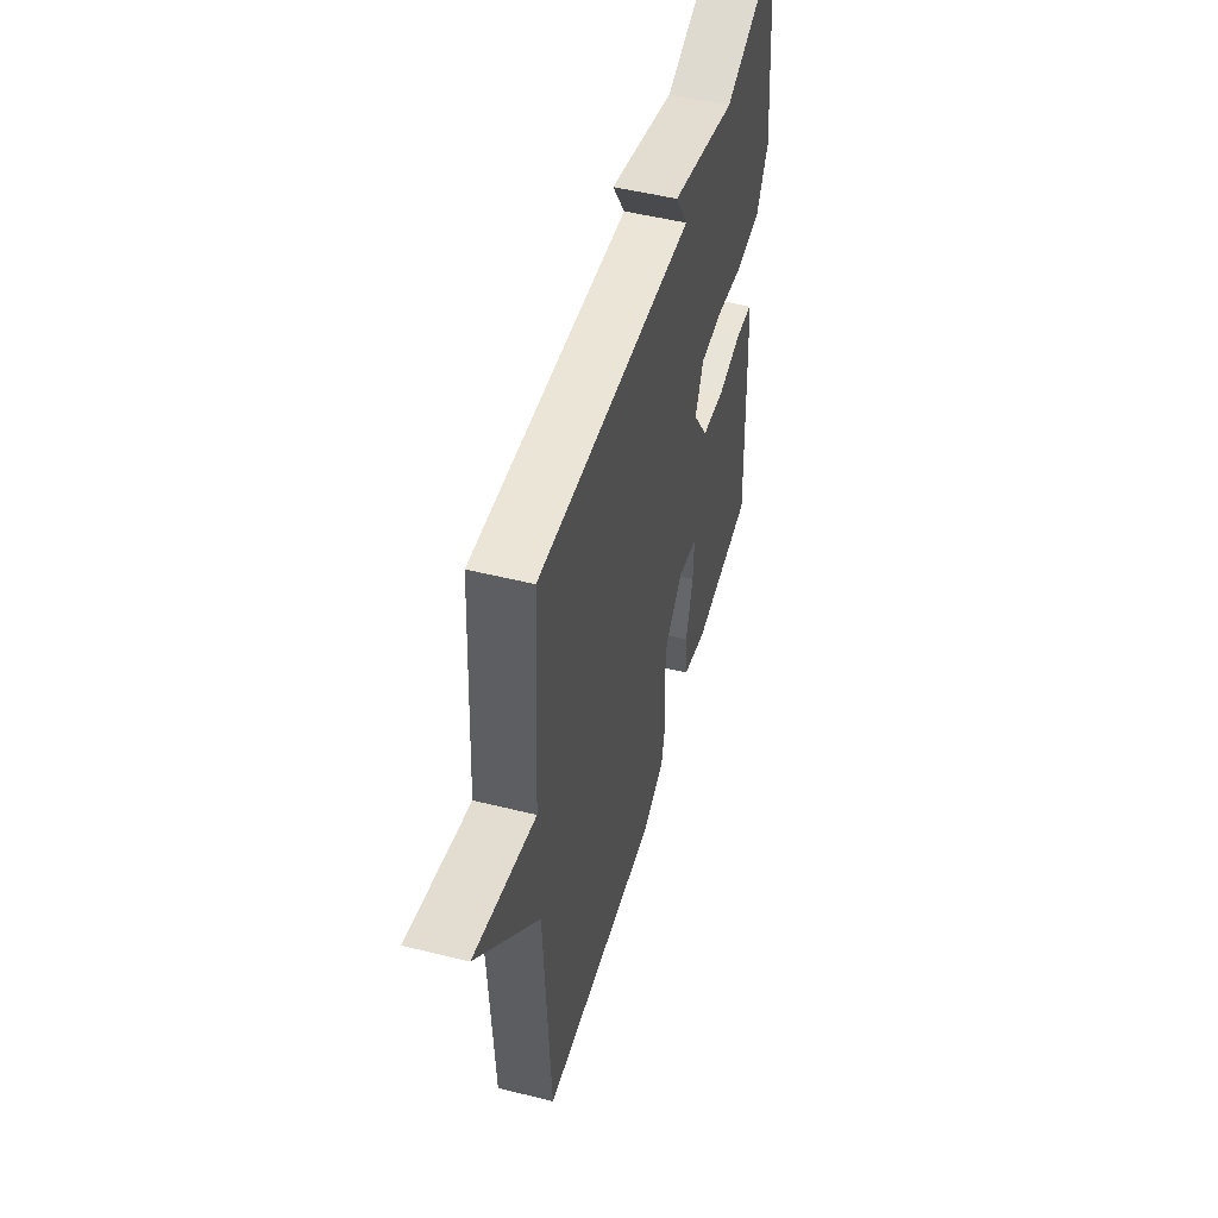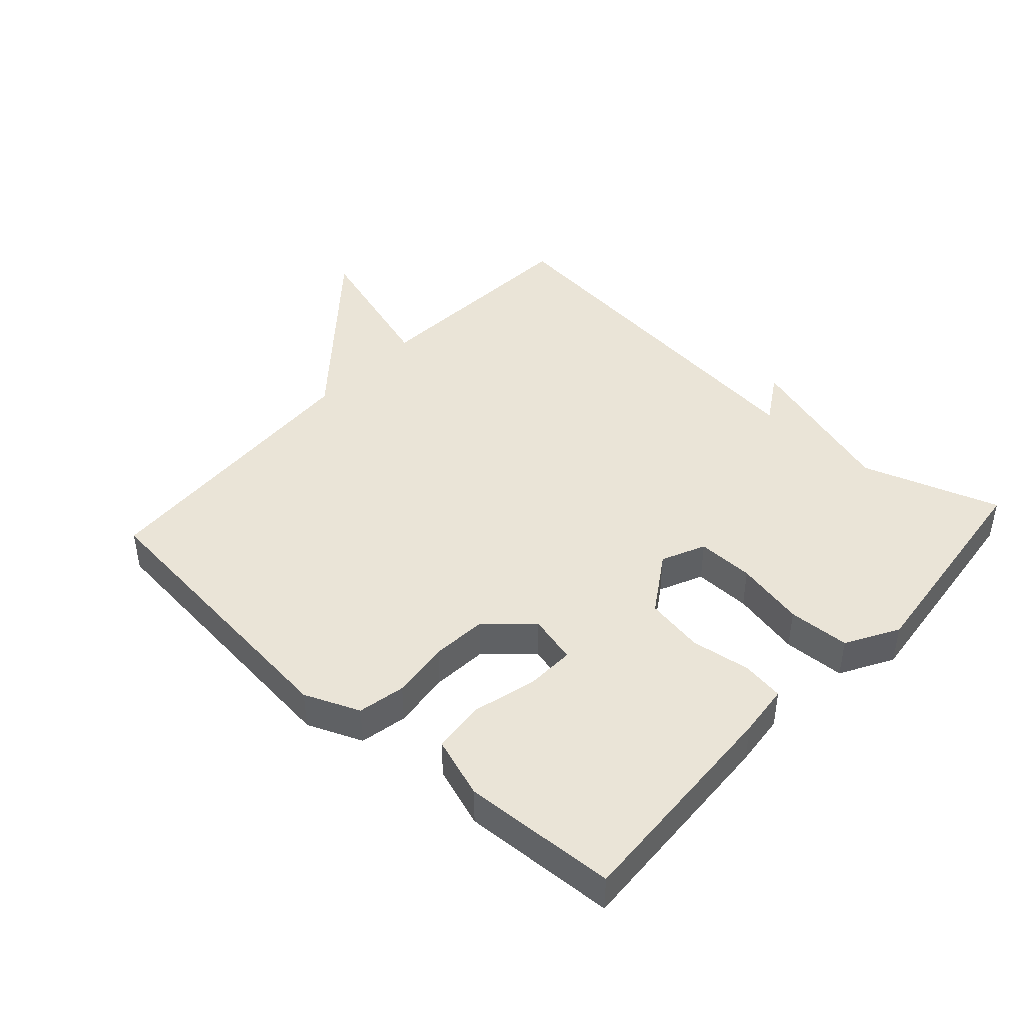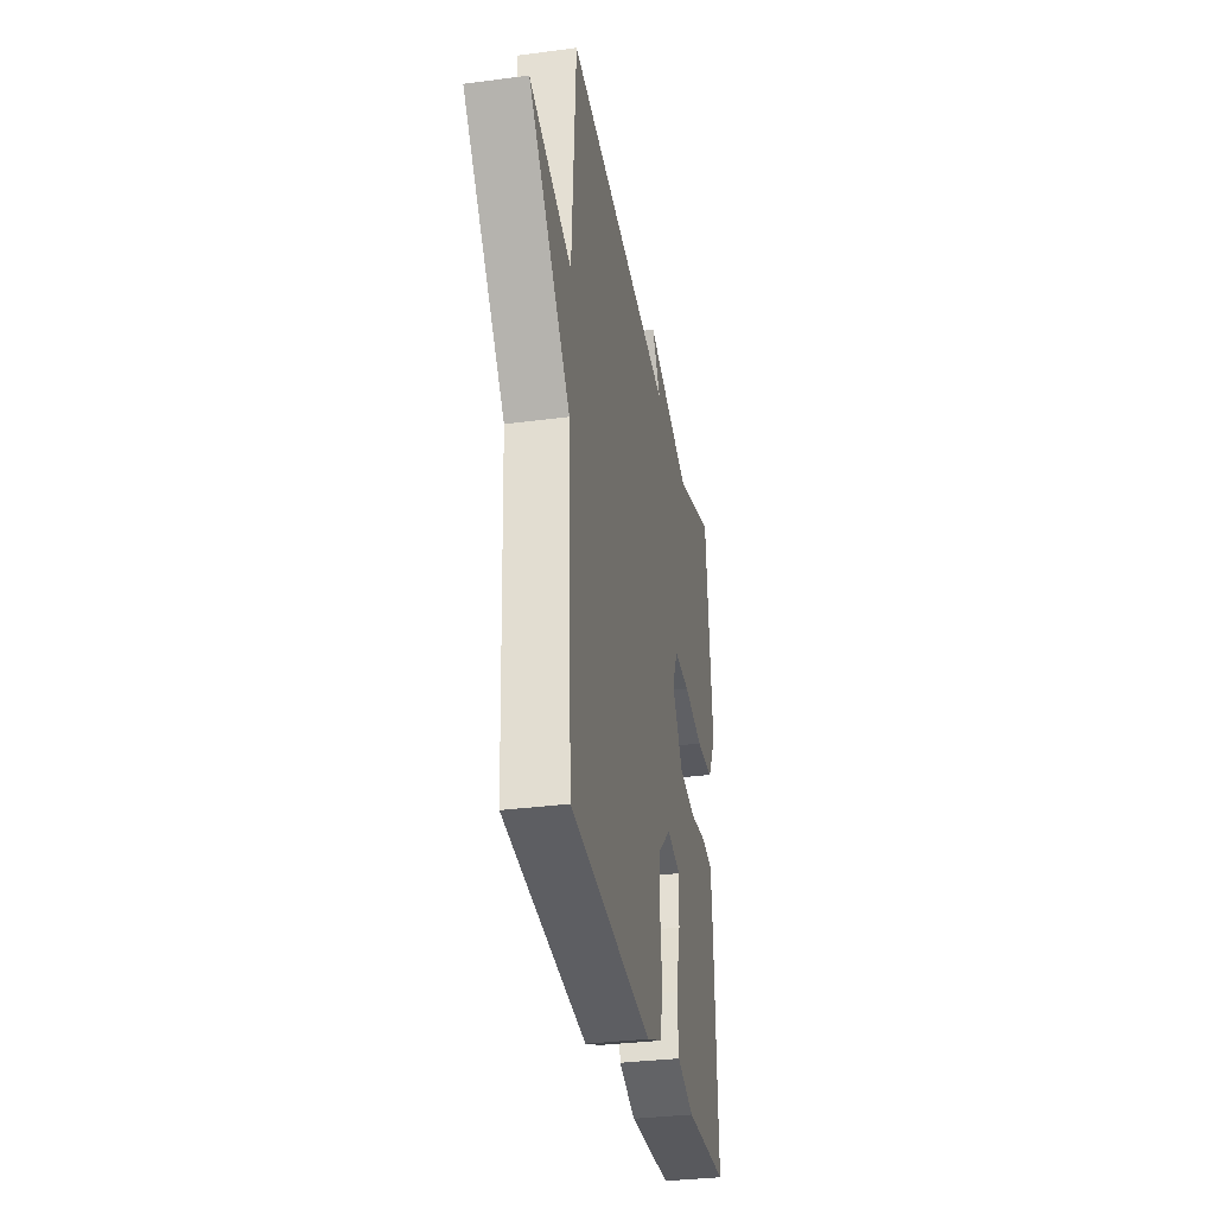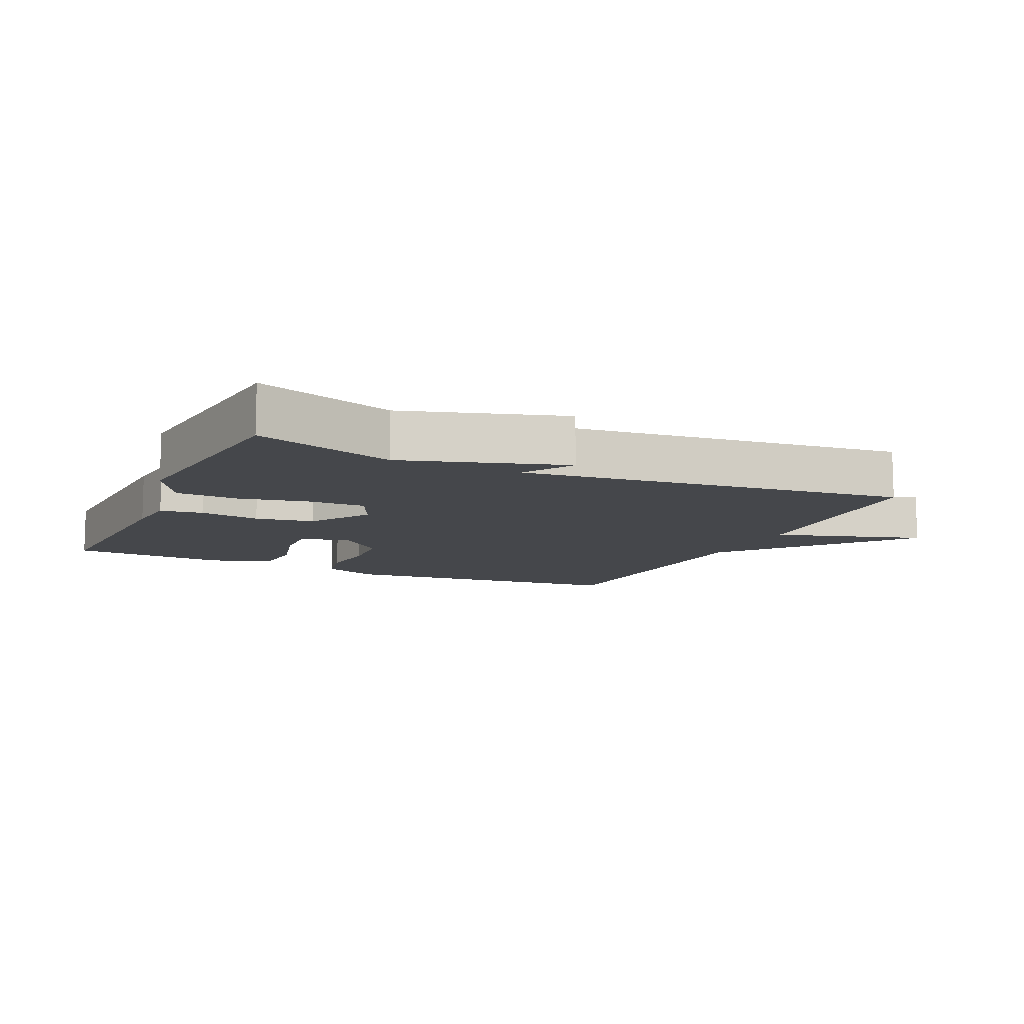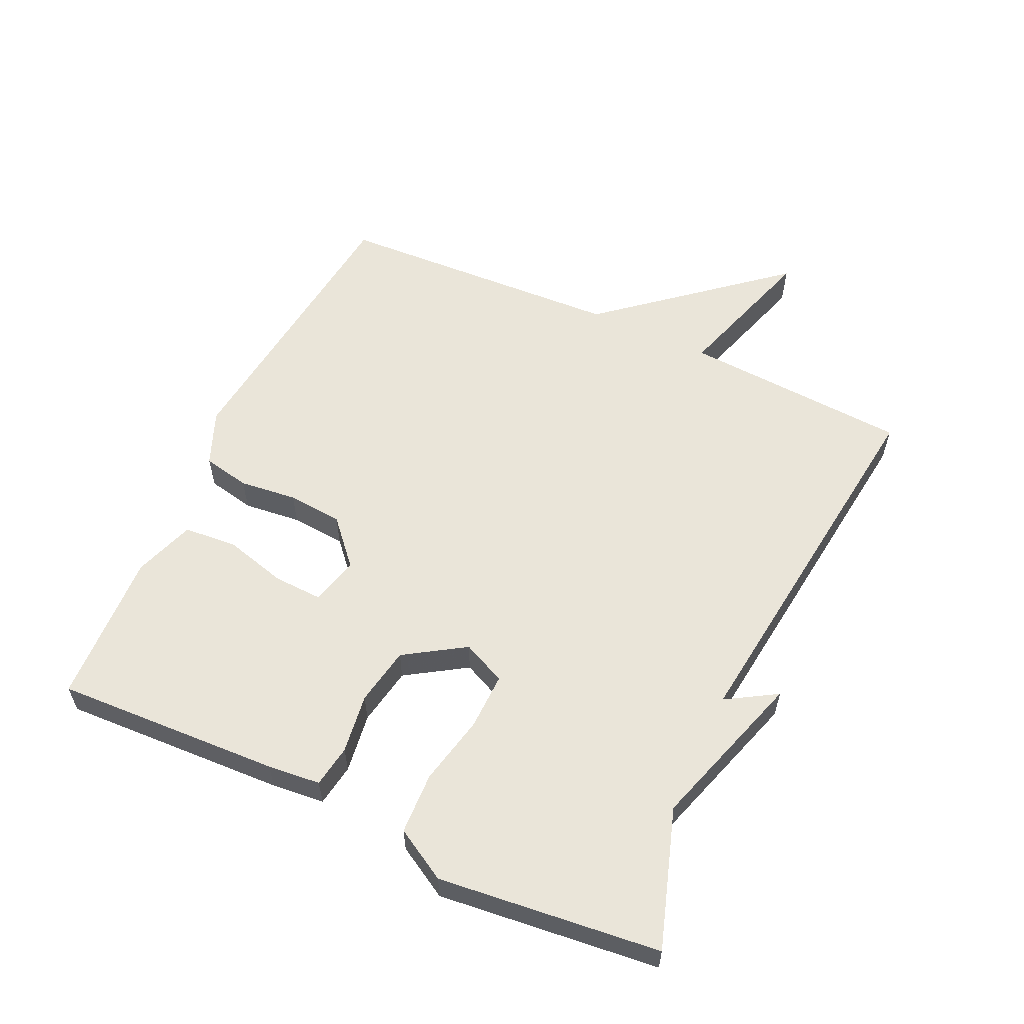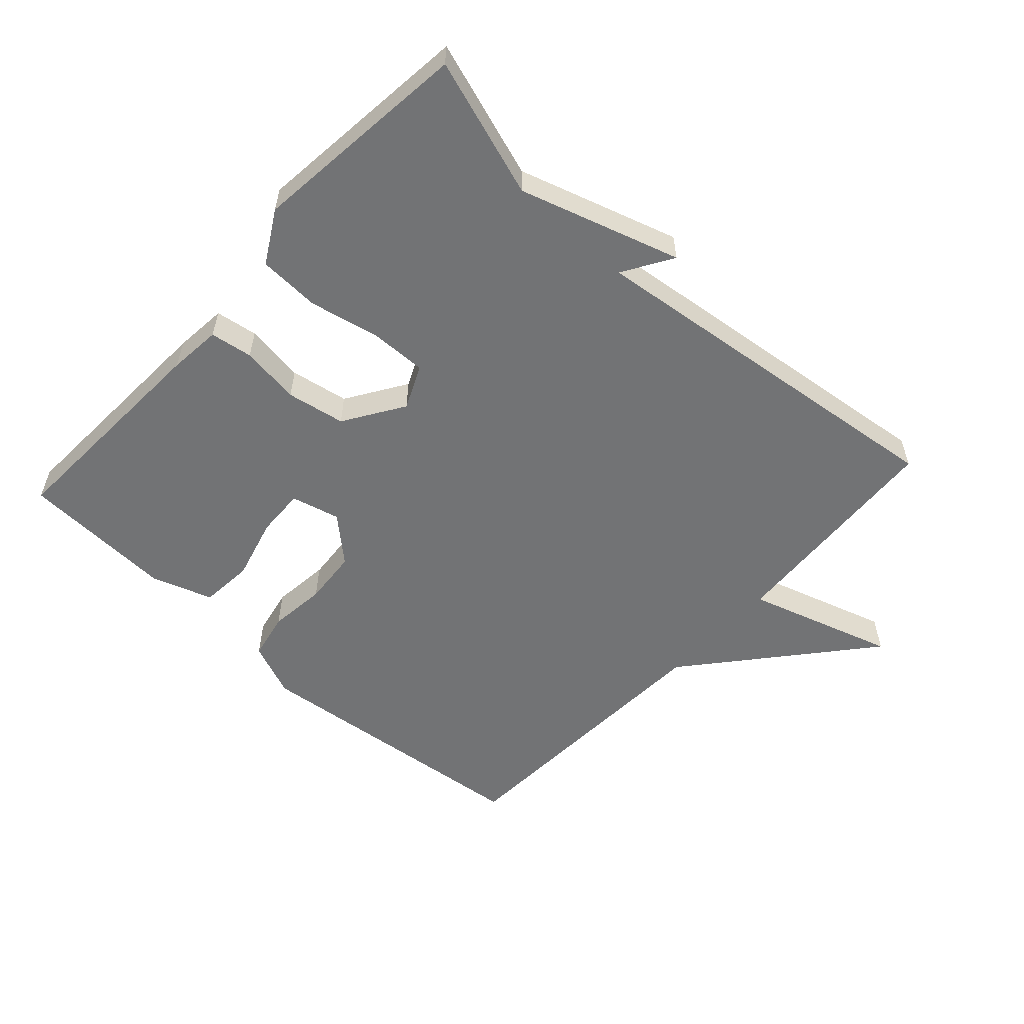
<metadata>
{"format":"obj","ext":"obj","renderer":"f3d","projection":"perspective","resolution":1024,"background":"white","views":[{"elev":51.2,"azim":105.1,"up":"+Z"},{"elev":43.9,"azim":-137.9,"up":"+Y"},{"elev":-32.8,"azim":100.3,"up":"+Z"},{"elev":-10.6,"azim":-24.8,"up":"+Y"},{"elev":57.8,"azim":-65.0,"up":"+Y"},{"elev":-55.8,"azim":-42.5,"up":"+Y"}]}
</metadata>
<code>
v 0.5 0.07 0.5
v 0.522 0.07 0.149
v 0.75 0.07 0.22
v 0.522 0.07 -0.051
v 0.5 0.07 -0.5
v 0.049 0.07 -0.549
v -0.036 0.07 -0.514
v -0.051 0.07 -0.441
v -0.041 0.07 -0.352
v -0.048 0.07 -0.267
v -0.116 0.07 -0.206
v -0.191 0.07 -0.225
v -0.188 0.07 -0.3
v -0.162 0.07 -0.397
v -0.169 0.07 -0.479
v -0.263 0.07 -0.511
v -0.5 0.07 -0.5
v -0.484 0.07 -0.153
v -0.476 0.07 -0.072
v -0.411 0.07 -0.062
v -0.319 0.07 -0.075
v -0.229 0.07 -0.059
v -0.17 0.07 0.033
v -0.201 0.07 0.1
v -0.289 0.07 0.098
v -0.396 0.07 0.075
v -0.491 0.07 0.079
v -0.537 0.07 0.159
v -0.5 0.07 0.5
v -0.287 0.07 0.43
v -0.04 0.07 0.507
v -0.087 0.07 0.43
v 0.5 0 0.5
v 0.522 0 0.149
v 0.75 0 0.22
v 0.522 0 -0.051
v 0.5 0 -0.5
v 0.049 0 -0.549
v -0.036 0 -0.514
v -0.051 0 -0.441
v -0.041 0 -0.352
v -0.048 0 -0.267
v -0.116 0 -0.206
v -0.191 0 -0.225
v -0.188 0 -0.3
v -0.162 0 -0.397
v -0.169 0 -0.479
v -0.263 0 -0.511
v -0.5 0 -0.5
v -0.484 0 -0.153
v -0.476 0 -0.072
v -0.411 0 -0.062
v -0.319 0 -0.075
v -0.229 0 -0.059
v -0.17 0 0.033
v -0.201 0 0.1
v -0.289 0 0.098
v -0.396 0 0.075
v -0.491 0 0.079
v -0.537 0 0.159
v -0.5 0 0.5
v -0.287 0 0.43
v -0.04 0 0.507
v -0.087 0 0.43
f 30 31 32
f 28 29 30
f 27 28 30
f 26 27 30
f 25 26 30
f 24 25 30 32
f 32 1 2
f 24 32 2
f 23 24 2
f 19 20 21
f 18 19 21
f 17 18 21
f 16 17 21
f 15 16 21
f 14 15 21
f 13 14 21
f 12 13 21 22
f 22 23 2
f 12 22 2
f 11 12 2
f 7 8 9
f 6 7 9
f 5 6 9
f 4 5 9
f 4 9 10
f 4 10 11
f 3 4 11
f 2 3 11
f 64 63 62
f 62 61 60
f 62 60 59
f 62 59 58
f 62 58 57
f 64 62 57 56
f 34 33 64
f 34 64 56
f 34 56 55
f 53 52 51
f 53 51 50
f 53 50 49
f 53 49 48
f 53 48 47
f 53 47 46
f 53 46 45
f 54 53 45 44
f 34 55 54
f 34 54 44
f 34 44 43
f 41 40 39
f 41 39 38
f 41 38 37
f 41 37 36
f 42 41 36
f 43 42 36
f 43 36 35
f 43 35 34
f 1 33 34 2
f 2 34 35 3
f 3 35 36 4
f 4 36 37 5
f 5 37 38 6
f 6 38 39 7
f 7 39 40 8
f 8 40 41 9
f 9 41 42 10
f 10 42 43 11
f 11 43 44 12
f 12 44 45 13
f 13 45 46 14
f 14 46 47 15
f 15 47 48 16
f 16 48 49 17
f 17 49 50 18
f 18 50 51 19
f 19 51 52 20
f 20 52 53 21
f 21 53 54 22
f 22 54 55 23
f 23 55 56 24
f 24 56 57 25
f 25 57 58 26
f 26 58 59 27
f 27 59 60 28
f 28 60 61 29
f 29 61 62 30
f 30 62 63 31
f 31 63 64 32
f 32 64 33 1

</code>
